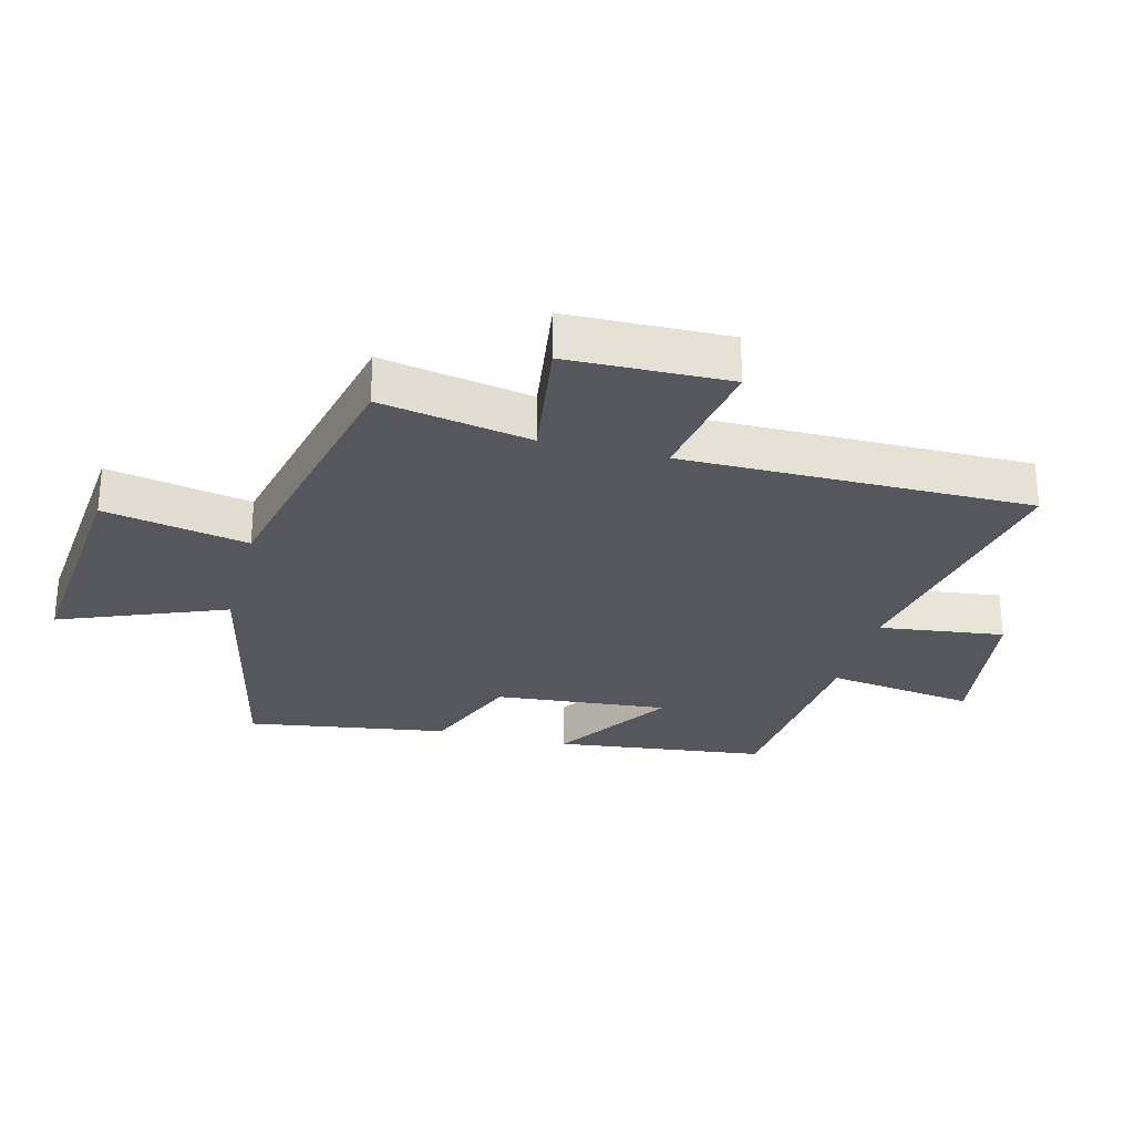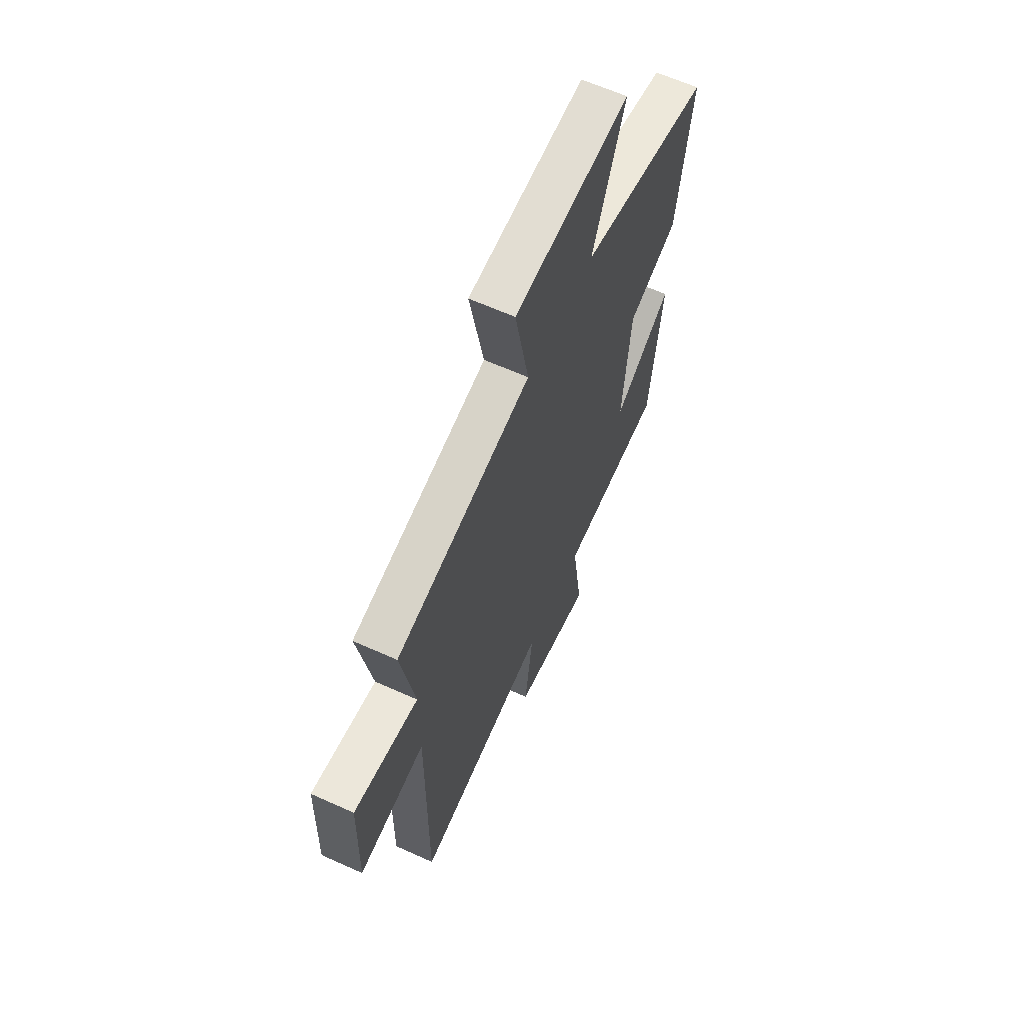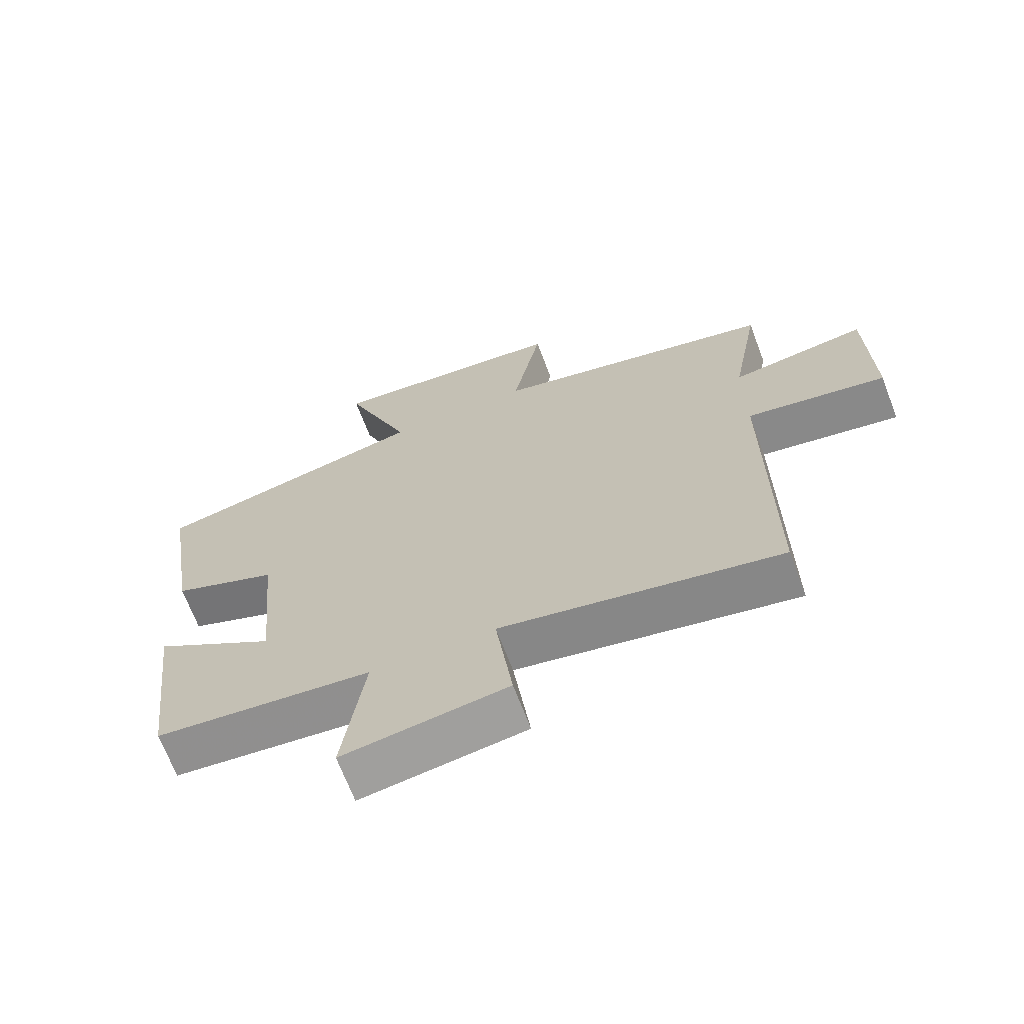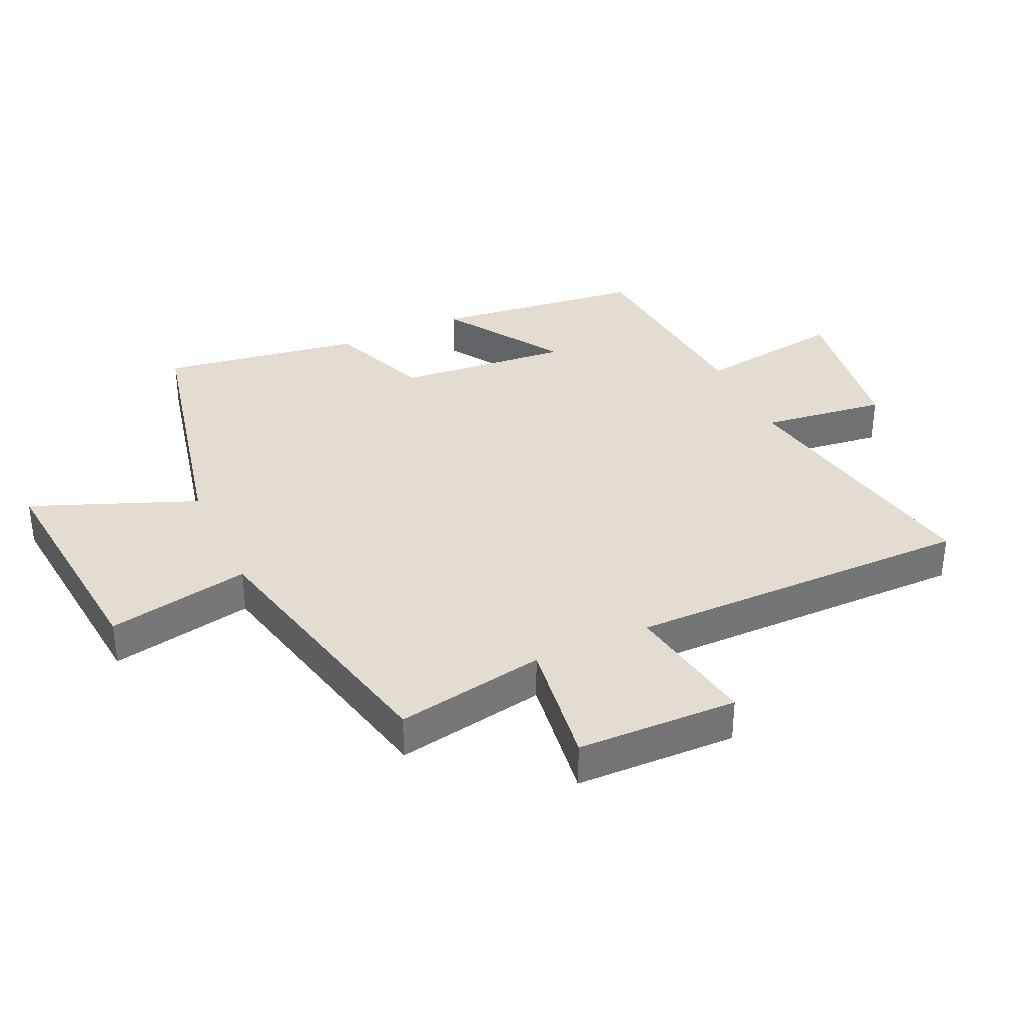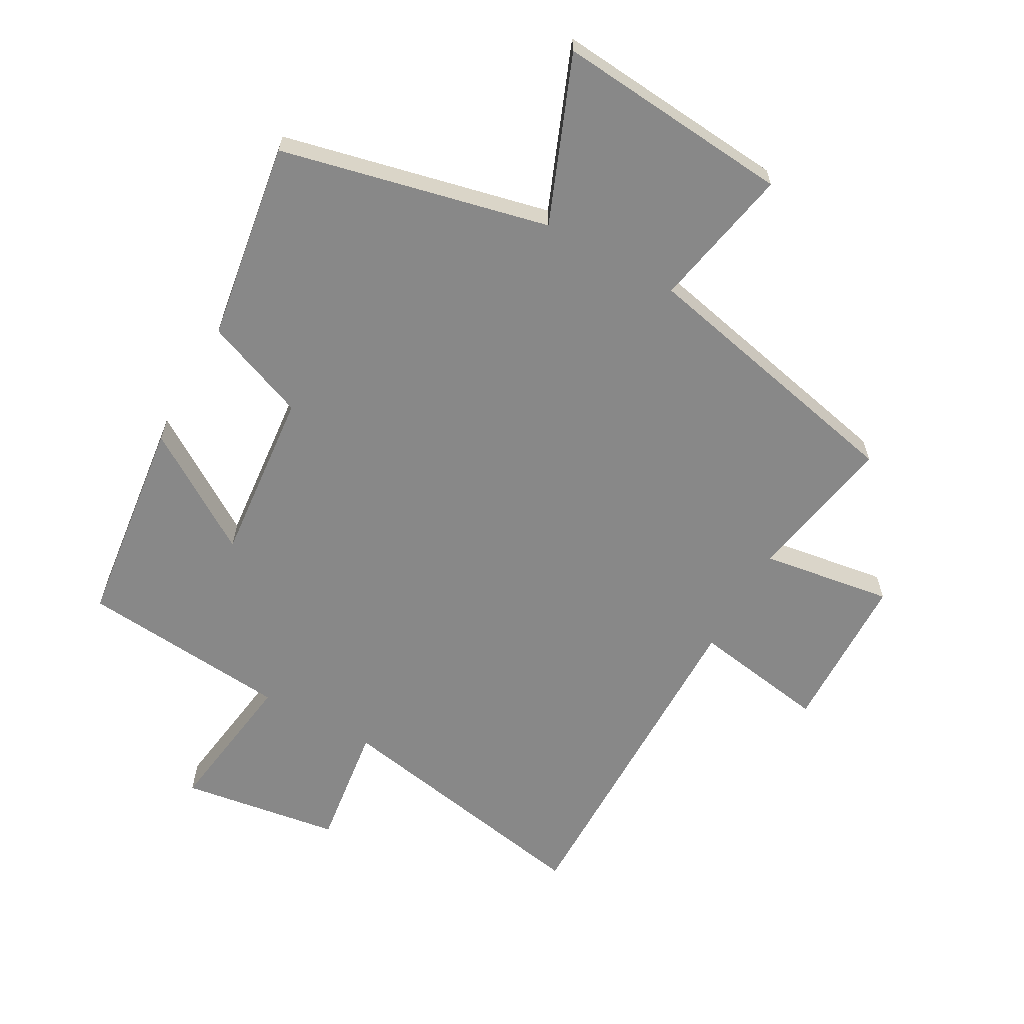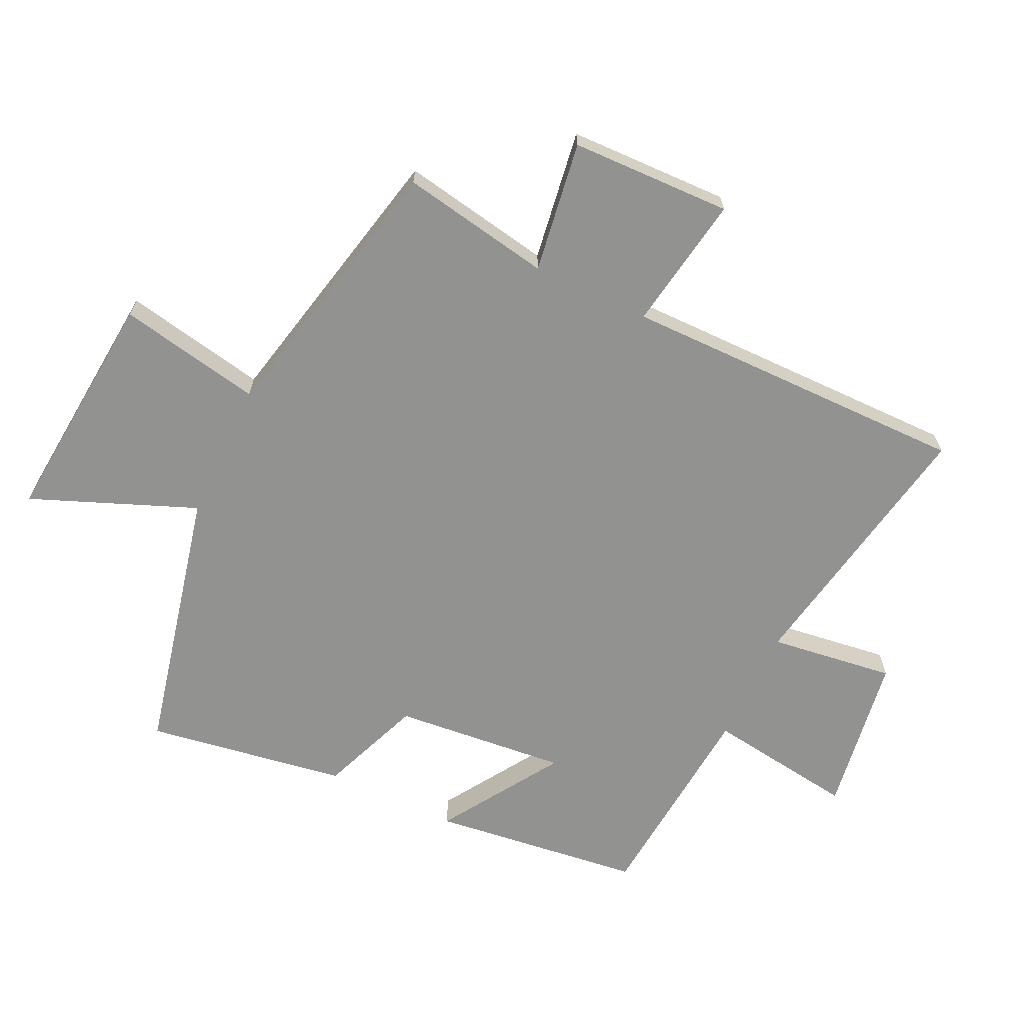
<metadata>
{"format":"obj","ext":"obj","renderer":"f3d","projection":"perspective","resolution":1024,"background":"white","views":[{"elev":-27.5,"azim":75.4,"up":"+Y"},{"elev":62.7,"azim":114.6,"up":"+Z"},{"elev":-67.9,"azim":20.7,"up":"+Z"},{"elev":35.1,"azim":65.2,"up":"+Y"},{"elev":-62.9,"azim":-29.1,"up":"+Y"},{"elev":-66.3,"azim":64.7,"up":"+Y"}]}
</metadata>
<code>
v 0.502 0.07 -0.579
v 0.071 0.07 -0.5
v 0.097 0.07 -0.699
v -0.157 0.07 -0.737
v -0.123 0.07 -0.5
v -0.459 0.07 -0.47
v -0.5 0.07 -0.134
v -0.31 0.07 -0.256
v -0.336 0.07 0.02
v -0.5 0.07 0.084
v -0.55 0.07 0.403
v -0.123 0.07 0.5
v -0.228 0.07 0.762
v 0.148 0.07 0.728
v 0.103 0.07 0.5
v 0.544 0.07 0.403
v 0.5 0.07 0.164
v 0.709 0.07 0.195
v 0.715 0.07 -0.061
v 0.5 0.07 -0.026
v 0.502 0 -0.579
v 0.071 0 -0.5
v 0.097 0 -0.699
v -0.157 0 -0.737
v -0.123 0 -0.5
v -0.459 0 -0.47
v -0.5 0 -0.134
v -0.31 0 -0.256
v -0.336 0 0.02
v -0.5 0 0.084
v -0.55 0 0.403
v -0.123 0 0.5
v -0.228 0 0.762
v 0.148 0 0.728
v 0.103 0 0.5
v 0.544 0 0.403
v 0.5 0 0.164
v 0.709 0 0.195
v 0.715 0 -0.061
v 0.5 0 -0.026
f 17 18 19 20
f 15 16 17
f 15 17 20
f 12 13 14 15
f 12 15 20
f 11 12 20
f 10 11 20
f 9 10 20
f 20 1 2
f 9 20 2
f 8 9 2
f 5 6 7 8
f 2 3 4 5
f 2 5 8
f 40 39 38 37
f 37 36 35
f 40 37 35
f 35 34 33 32
f 40 35 32
f 40 32 31
f 40 31 30
f 40 30 29
f 22 21 40
f 22 40 29
f 22 29 28
f 28 27 26 25
f 25 24 23 22
f 28 25 22
f 1 21 22 2
f 2 22 23 3
f 3 23 24 4
f 4 24 25 5
f 5 25 26 6
f 6 26 27 7
f 7 27 28 8
f 8 28 29 9
f 9 29 30 10
f 10 30 31 11
f 11 31 32 12
f 12 32 33 13
f 13 33 34 14
f 14 34 35 15
f 15 35 36 16
f 16 36 37 17
f 17 37 38 18
f 18 38 39 19
f 19 39 40 20
f 20 40 21 1

</code>
